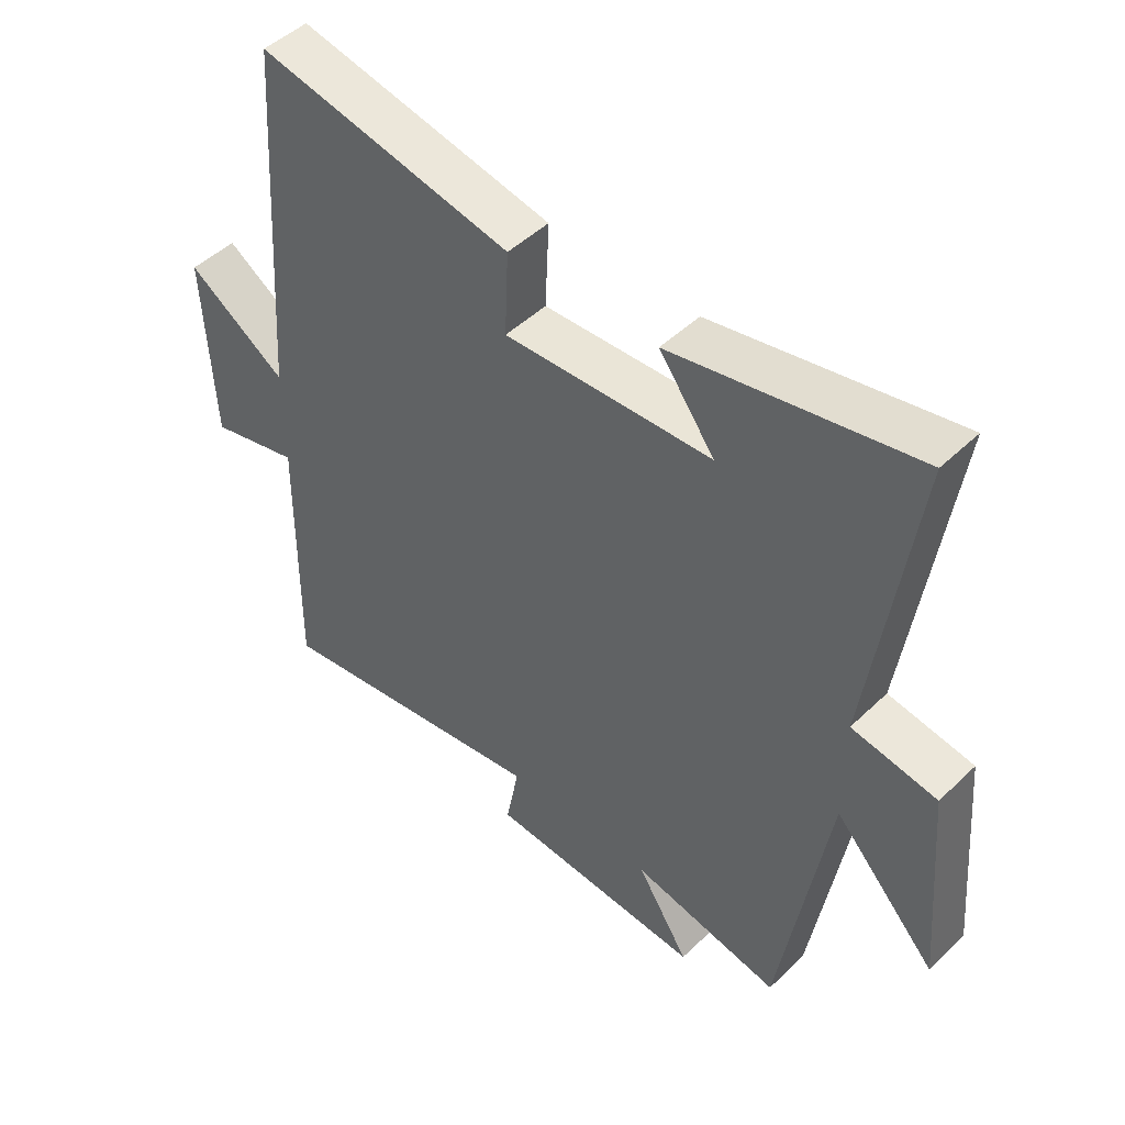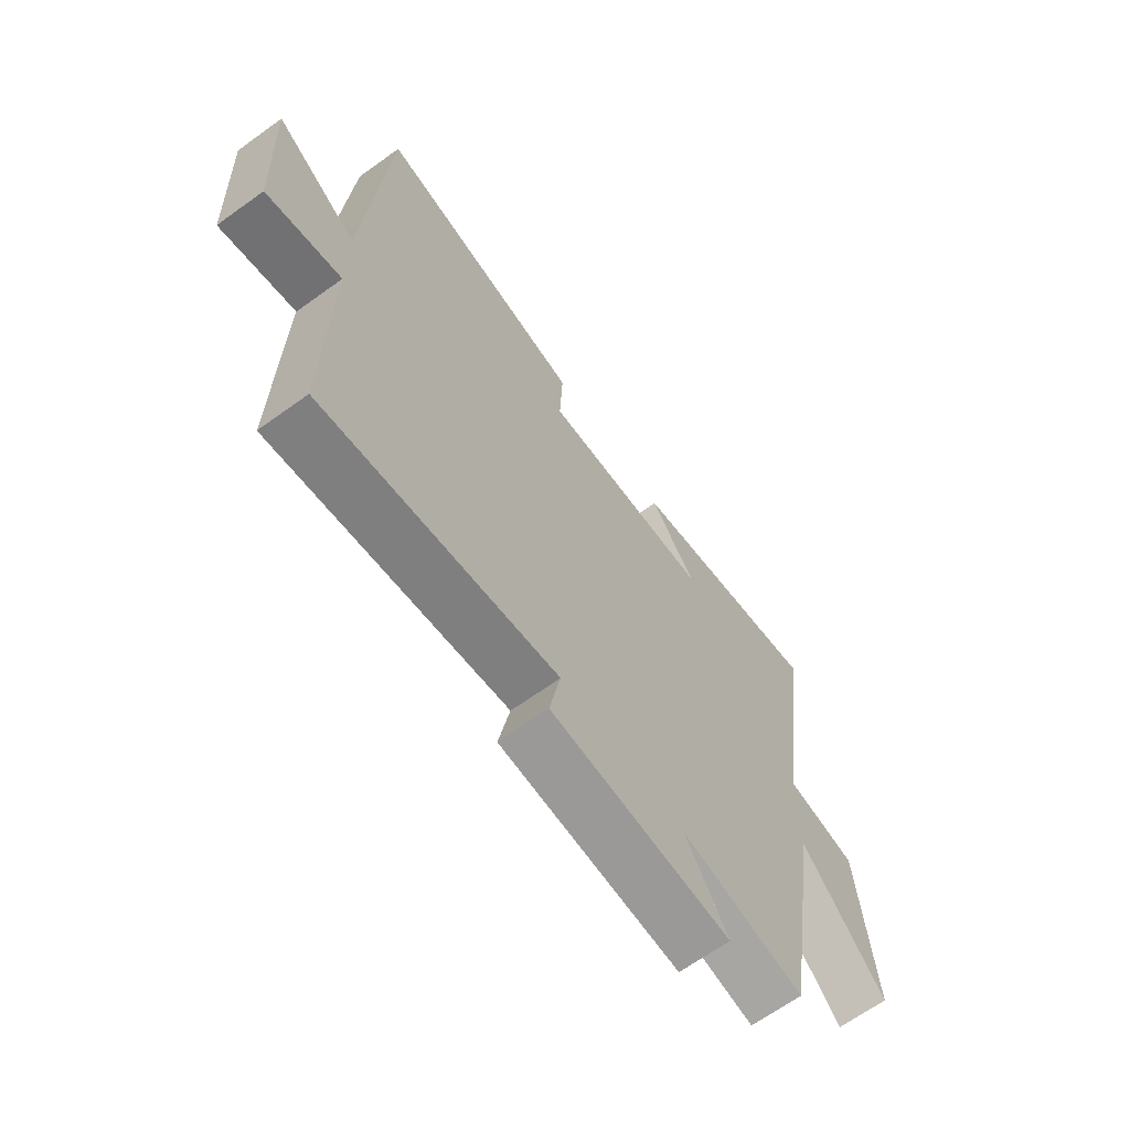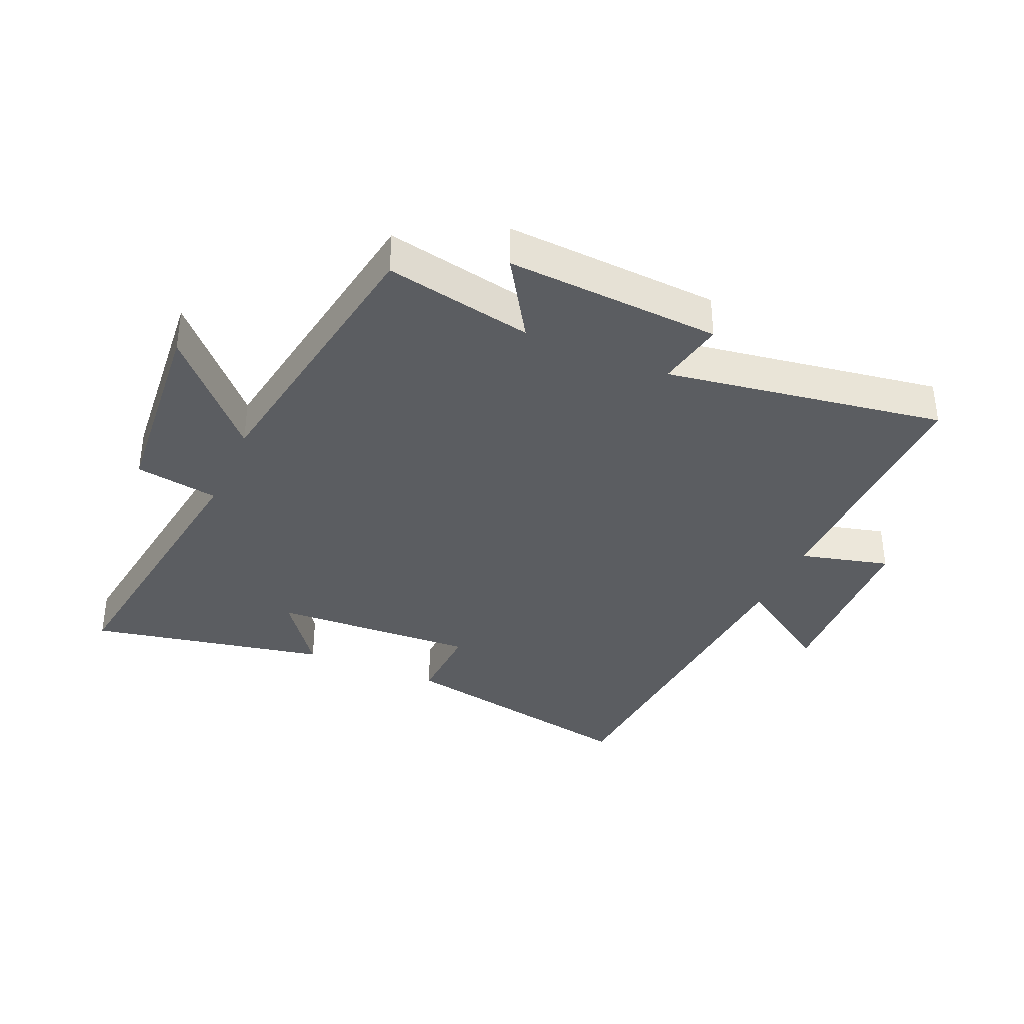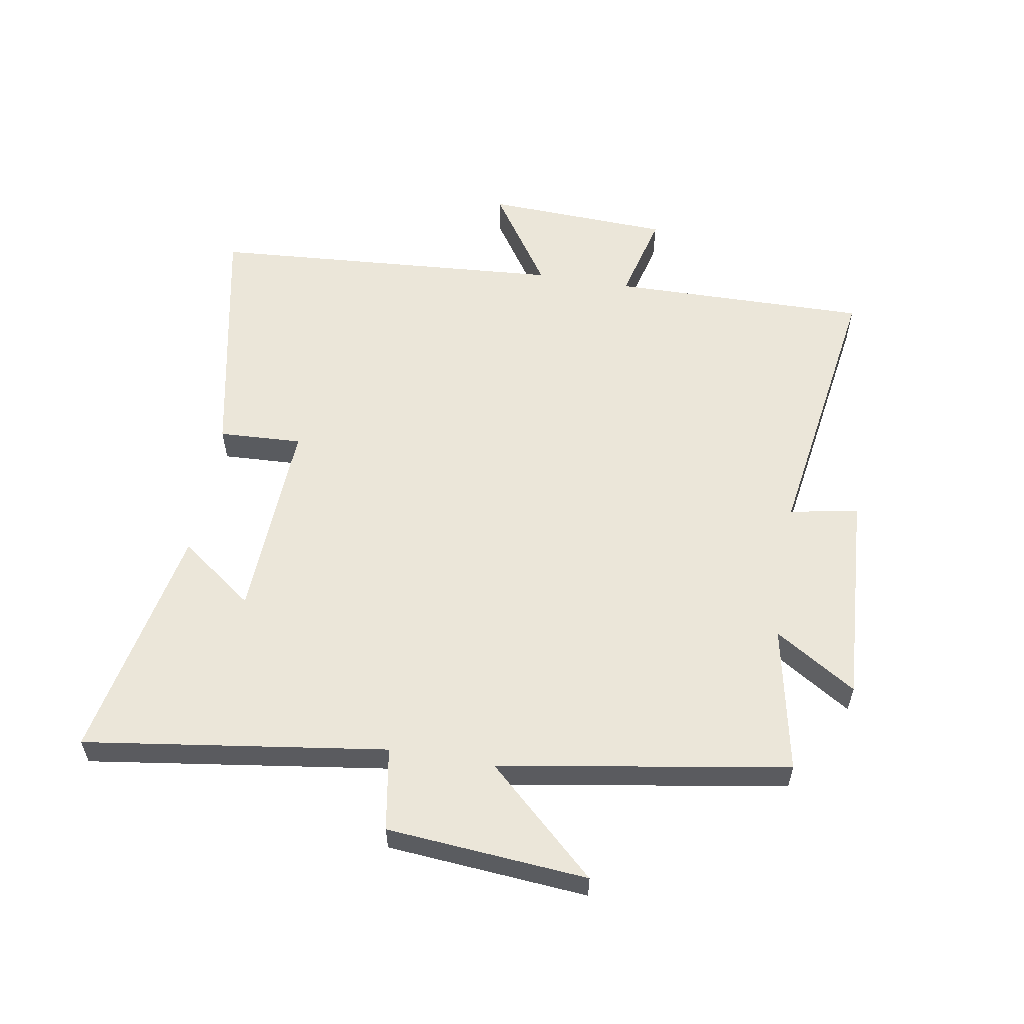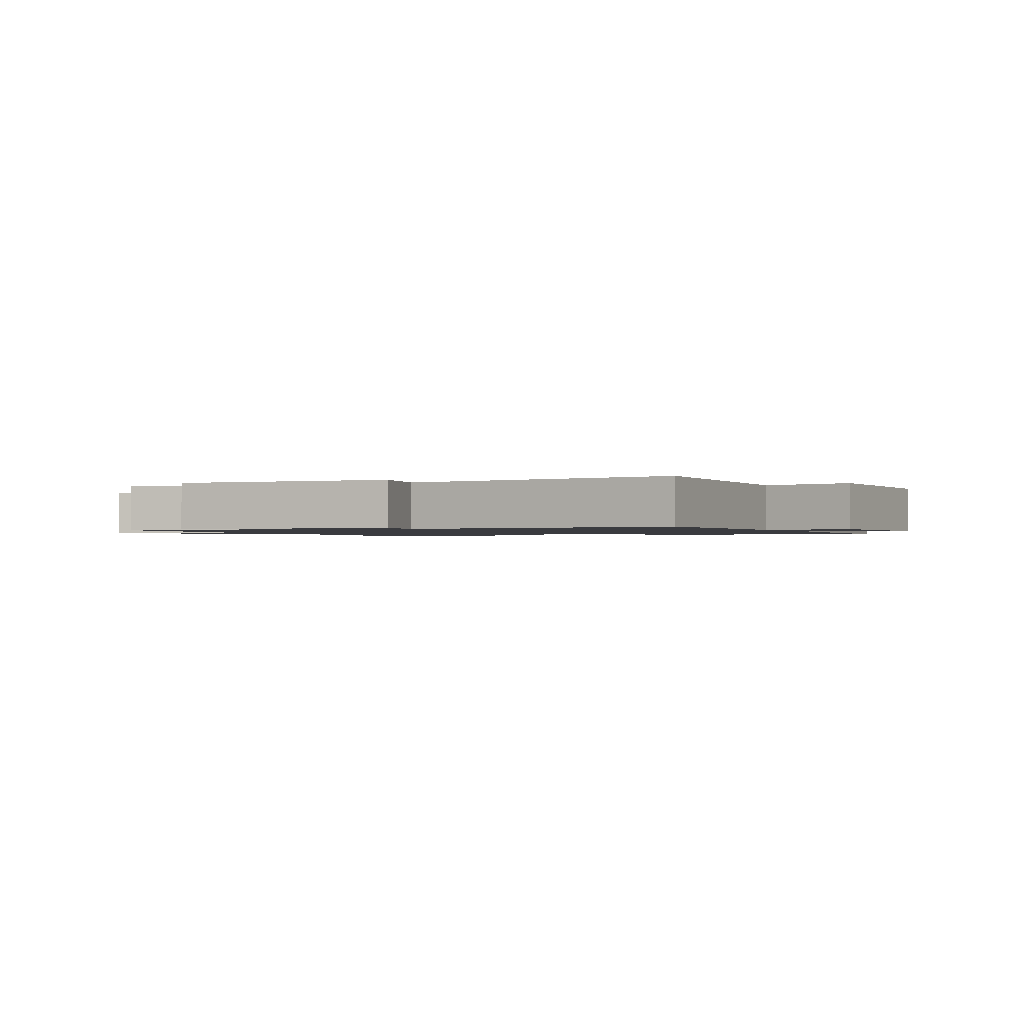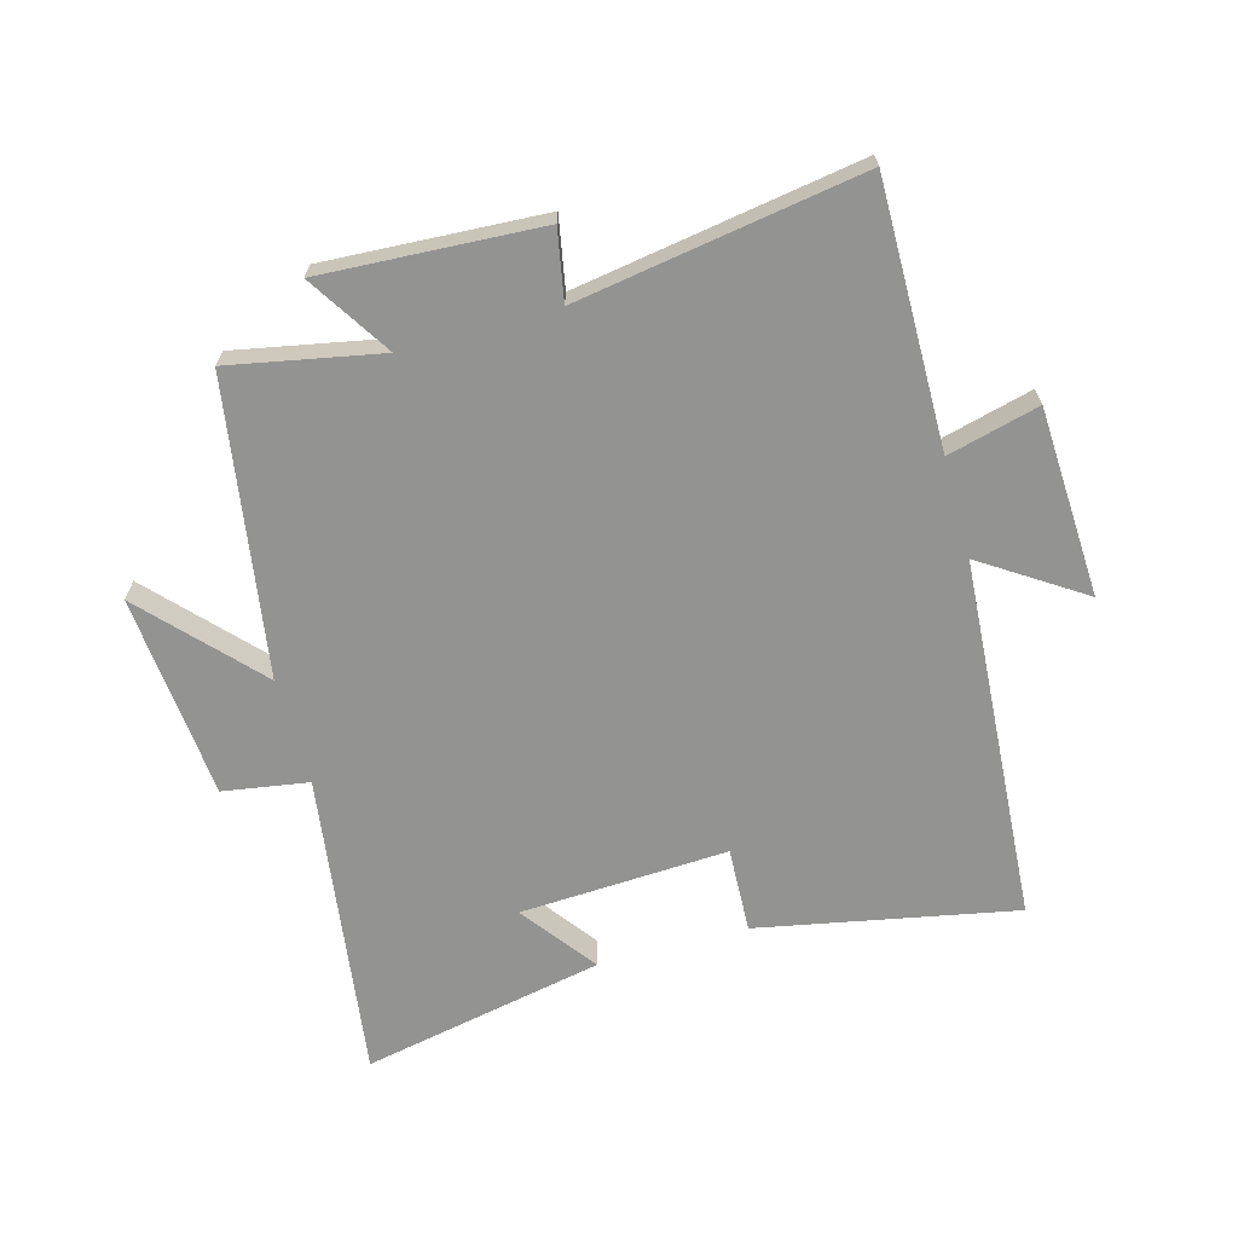
<metadata>
{"format":"obj","ext":"obj","renderer":"f3d","projection":"perspective","resolution":1024,"background":"white","views":[{"elev":47.9,"azim":43.1,"up":"+Z"},{"elev":-66.6,"azim":-54.2,"up":"+Z"},{"elev":-36.1,"azim":156.4,"up":"+Y"},{"elev":57.2,"azim":99.5,"up":"+Y"},{"elev":-1.2,"azim":-154.7,"up":"+Y"},{"elev":-66.6,"azim":-164.4,"up":"+Y"}]}
</metadata>
<code>
v -0.46 0.07 0.581
v -0.053 0.07 0.5
v -0.059 0.07 0.365
v 0.271 0.07 0.381
v 0.183 0.07 0.5
v 0.568 0.07 0.577
v 0.5 0.07 0.09
v 0.635 0.07 0.068
v 0.663 0.07 -0.256
v 0.5 0.07 -0.08
v 0.425 0.07 -0.547
v 0.187 0.07 -0.5
v 0.27 0.07 -0.631
v -0.076 0.07 -0.611
v -0.055 0.07 -0.5
v -0.505 0.07 -0.571
v -0.5 0.07 -0.154
v -0.645 0.07 -0.191
v -0.659 0.07 0.109
v -0.5 0.07 0.004
v -0.46 0 0.581
v -0.053 0 0.5
v -0.059 0 0.365
v 0.271 0 0.381
v 0.183 0 0.5
v 0.568 0 0.577
v 0.5 0 0.09
v 0.635 0 0.068
v 0.663 0 -0.256
v 0.5 0 -0.08
v 0.425 0 -0.547
v 0.187 0 -0.5
v 0.27 0 -0.631
v -0.076 0 -0.611
v -0.055 0 -0.5
v -0.505 0 -0.571
v -0.5 0 -0.154
v -0.645 0 -0.191
v -0.659 0 0.109
v -0.5 0 0.004
f 17 18 19 20
f 1 2 3
f 20 1 3
f 17 20 3
f 17 3 4
f 16 17 4
f 15 16 4
f 12 13 14 15
f 12 15 4
f 10 11 12 4
f 7 8 9 10
f 7 10 4
f 4 5 6 7
f 40 39 38 37
f 23 22 21
f 23 21 40
f 23 40 37
f 24 23 37
f 24 37 36
f 24 36 35
f 35 34 33 32
f 24 35 32
f 24 32 31 30
f 30 29 28 27
f 24 30 27
f 27 26 25 24
f 1 21 22 2
f 2 22 23 3
f 3 23 24 4
f 4 24 25 5
f 5 25 26 6
f 6 26 27 7
f 7 27 28 8
f 8 28 29 9
f 9 29 30 10
f 10 30 31 11
f 11 31 32 12
f 12 32 33 13
f 13 33 34 14
f 14 34 35 15
f 15 35 36 16
f 16 36 37 17
f 17 37 38 18
f 18 38 39 19
f 19 39 40 20
f 20 40 21 1

</code>
